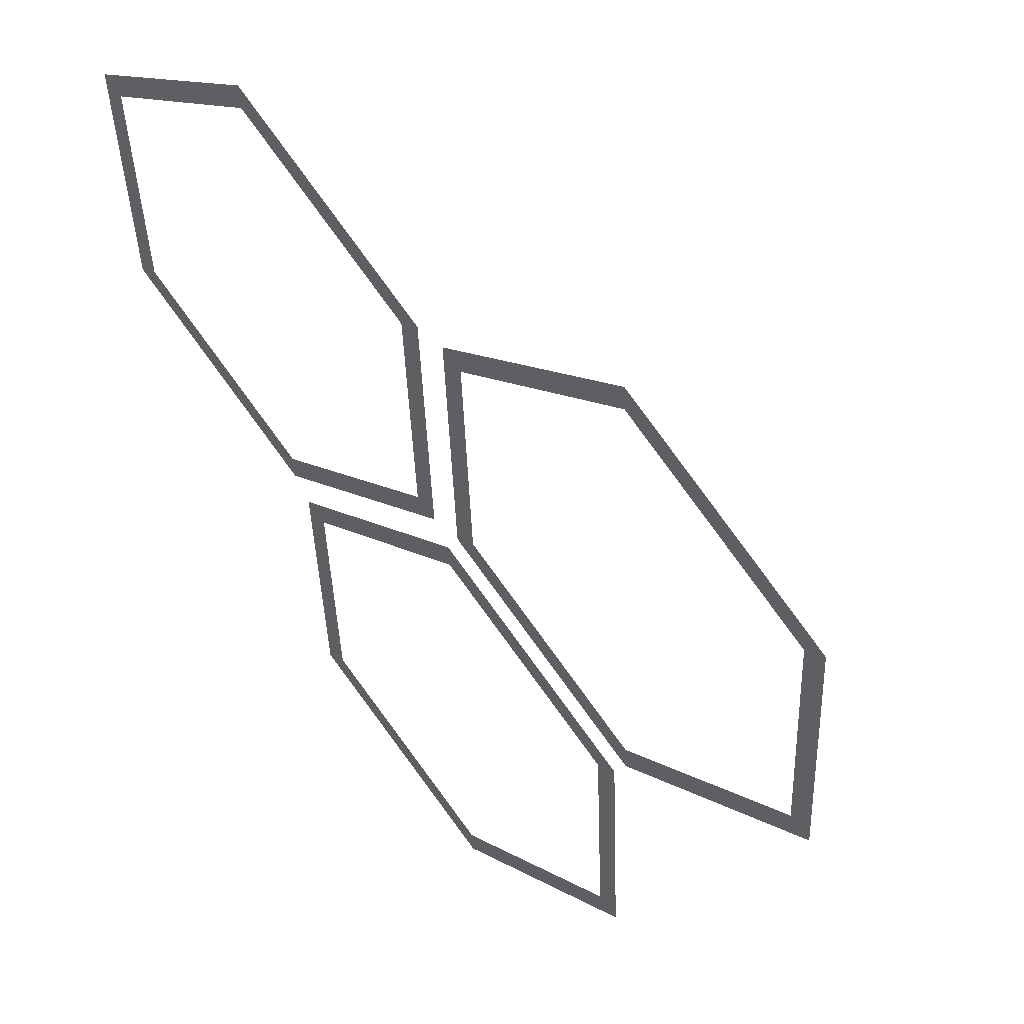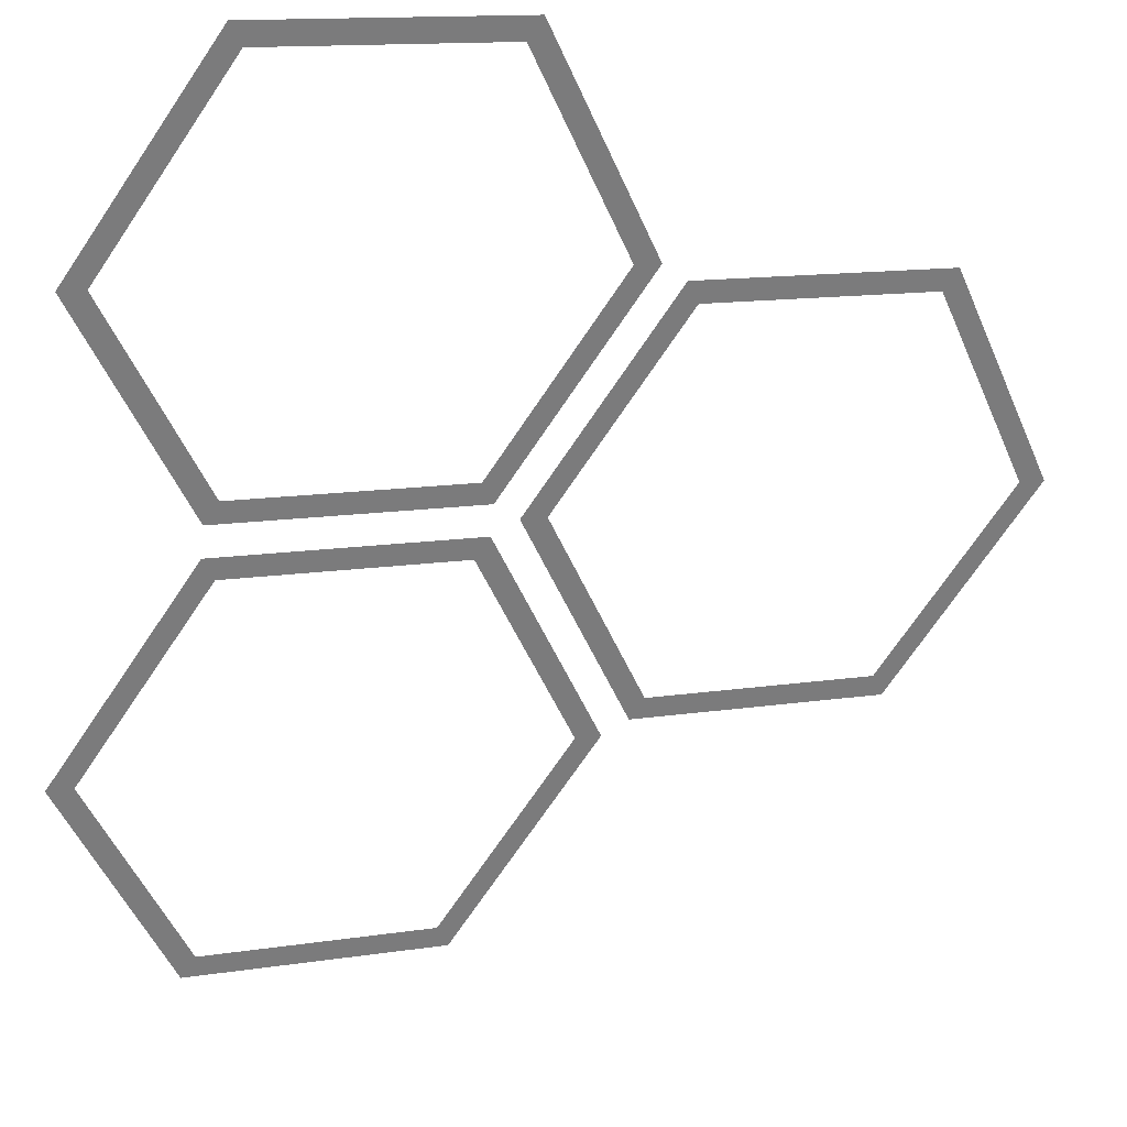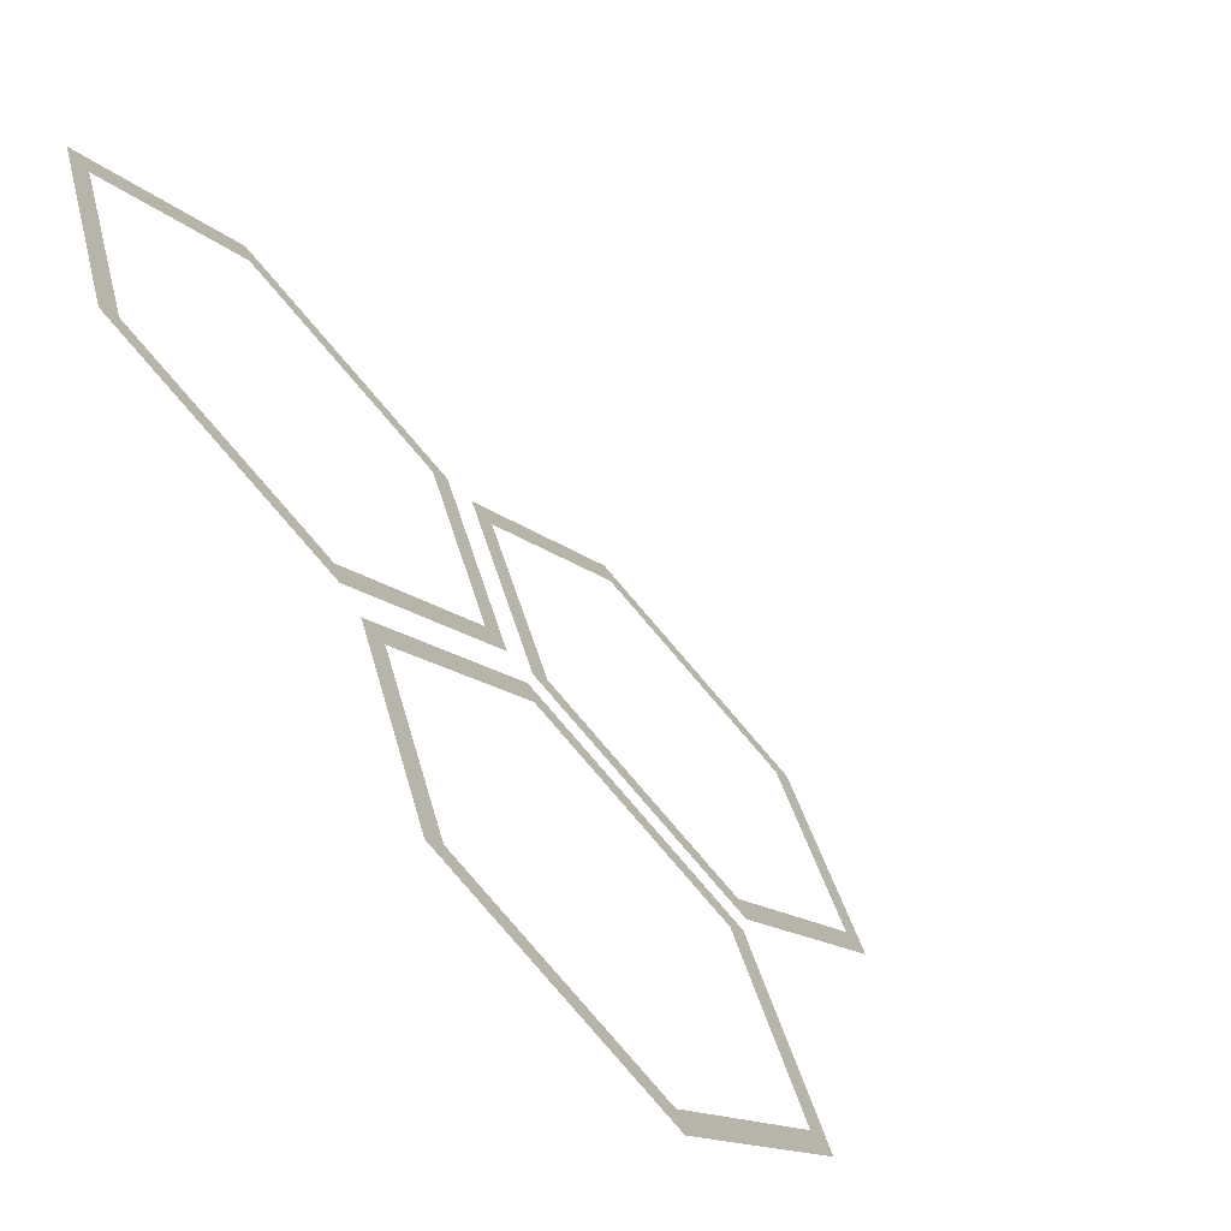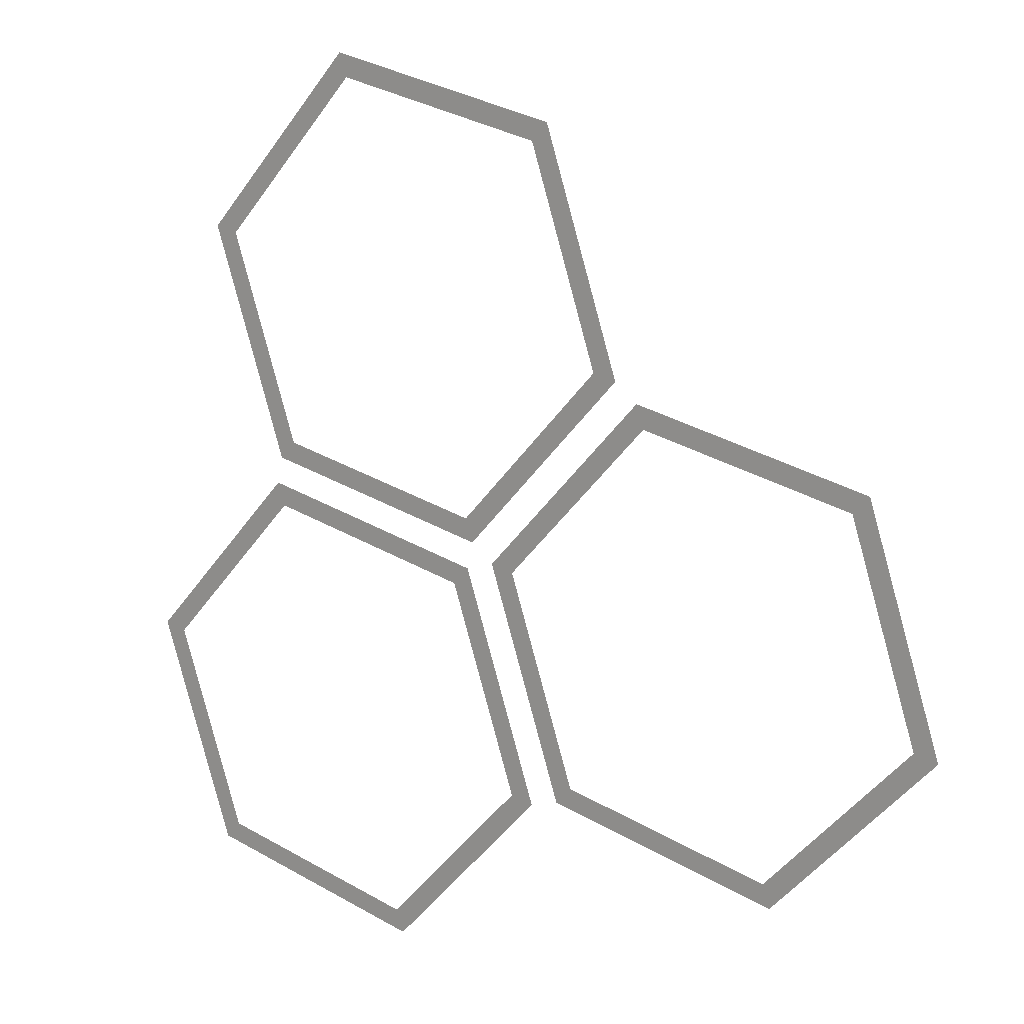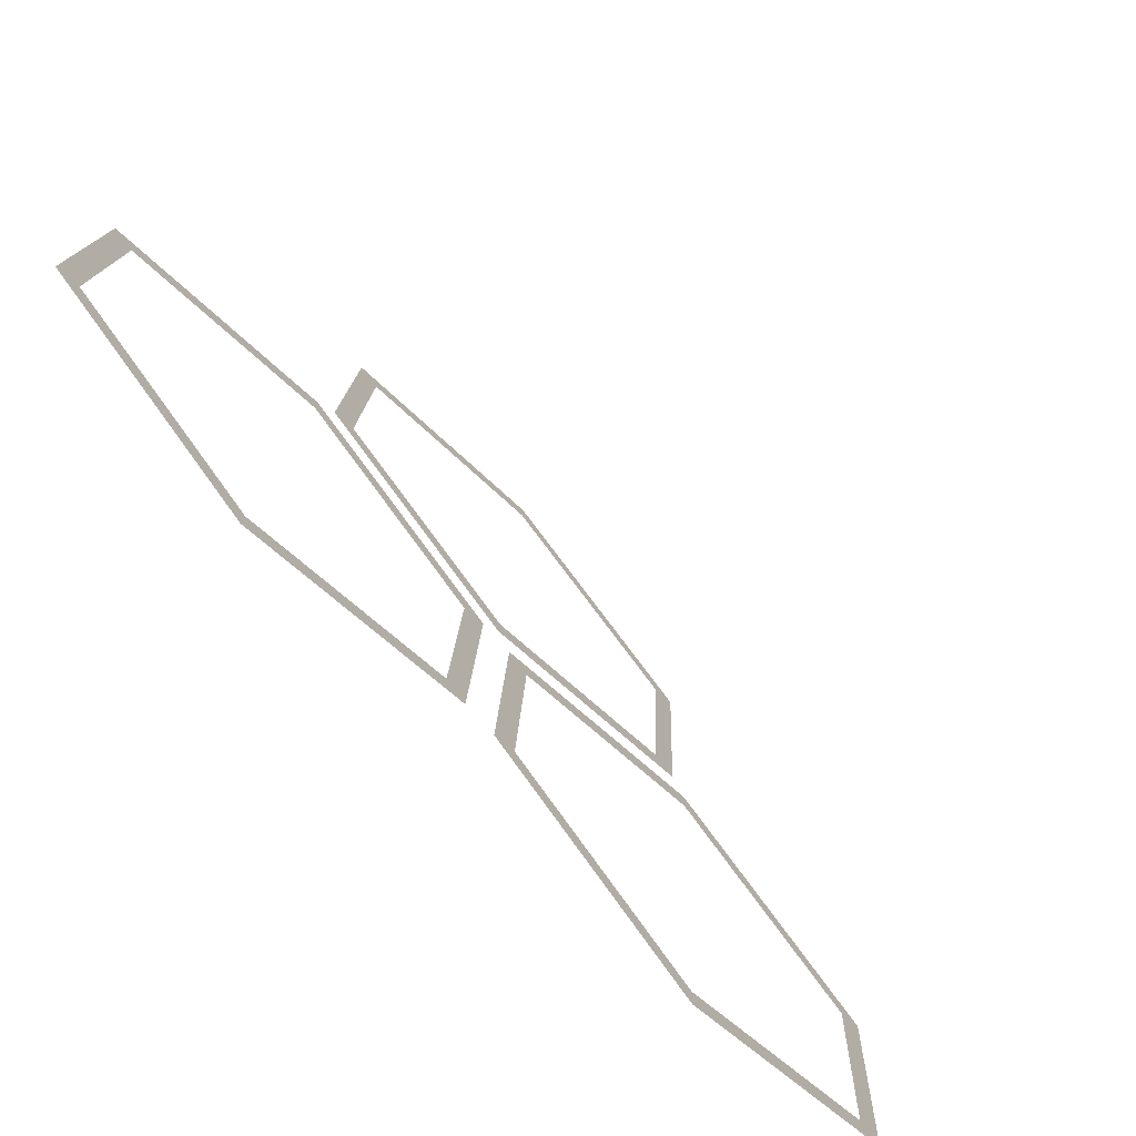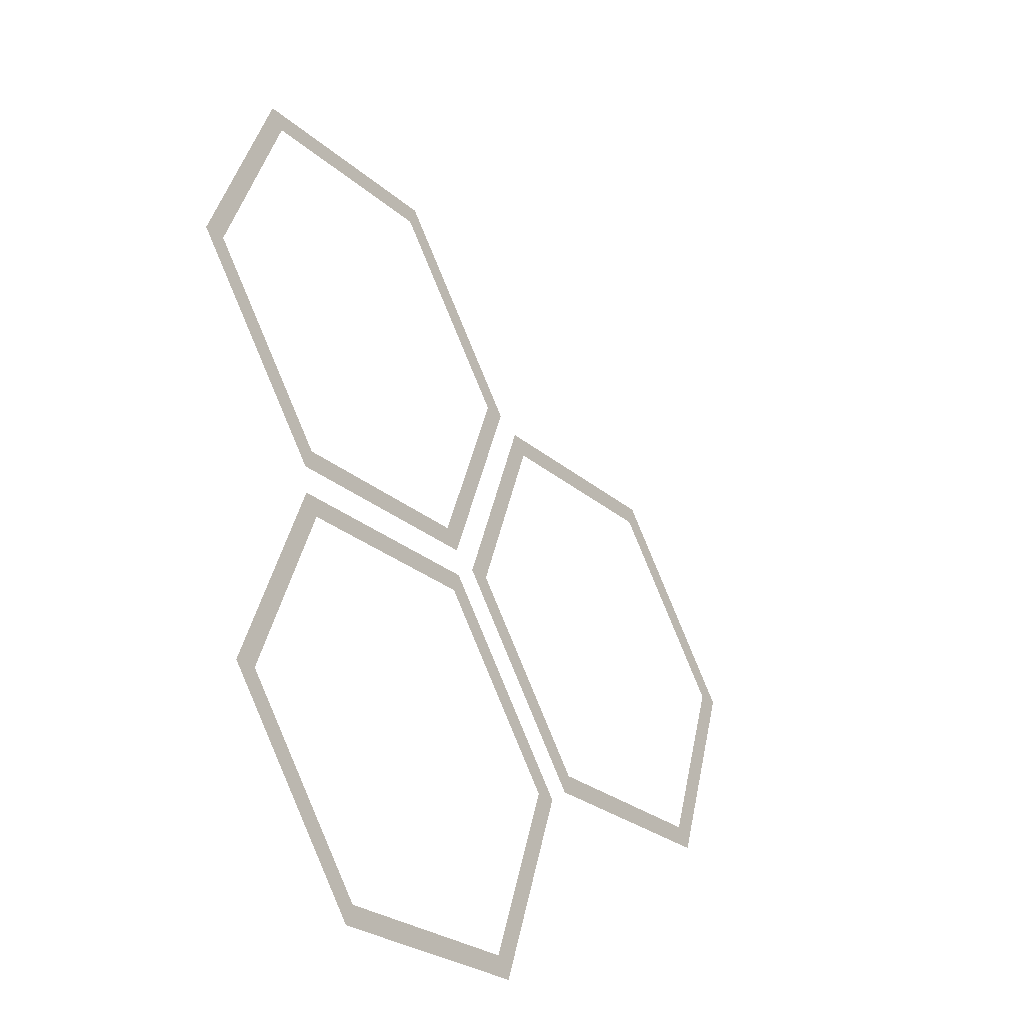
<metadata>
{"format":"obj","ext":"obj","renderer":"f3d","projection":"perspective","resolution":1024,"background":"white","views":[{"elev":-22.3,"azim":20.5,"up":"+Z"},{"elev":74.8,"azim":98.9,"up":"+Z"},{"elev":6.4,"azim":45.4,"up":"+Z"},{"elev":-14.7,"azim":-96.6,"up":"+Y"},{"elev":29.8,"azim":20.0,"up":"+Z"},{"elev":8.8,"azim":-19.9,"up":"+Y"}]}
</metadata>
<code>
g Blktek_03Line
v 11.59 8.052 11.72
v 11.66 8.13 11.59
v 10.36 8.886 12.38
v 10.42 8.733 12.43
v 12.05 6.67 12.17
v 12.18 6.594 12.09
v 11.34 5.968 13.33
v 11.39 5.815 13.38
v 10.17 6.649 14.03
v 10.09 6.571 14.16
v 9.709 8.031 13.58
v 9.579 8.107 13.66
v 10.42 8.733 12.43
v 10.36 8.886 12.38
v 11.89 10.52 9.807
v 11.97 10.6 9.679
v 10.67 11.36 10.46
v 10.72 11.2 10.51
v 12.35 9.139 10.26
v 12.48 9.063 10.18
v 11.64 8.437 11.41
v 11.69 8.284 11.46
v 10.47 9.118 12.12
v 10.4 9.04 12.25
v 10.01 10.5 11.67
v 9.882 10.58 11.74
v 10.72 11.2 10.51
v 10.67 11.36 10.46
v 13.82 8.077 9.505
v 13.9 8.155 9.377
v 12.6 8.911 10.16
v 12.65 8.758 10.21
v 14.28 6.695 9.956
v 14.41 6.62 9.878
v 13.58 5.994 11.11
v 13.63 5.84 11.16
v 12.41 6.674 11.81
v 12.33 6.596 11.94
v 11.95 8.056 11.36
v 11.82 8.132 11.44
v 12.65 8.758 10.21
v 12.6 8.911 10.16
f 1 2 3
f 1 3 4
f 5 2 1
f 5 6 2
f 7 6 5
f 7 8 6
f 9 8 7
f 9 10 8
f 11 10 9
f 11 12 10
f 13 12 11
f 13 14 12
f 15 16 17
f 15 17 18
f 19 16 15
f 19 20 16
f 21 20 19
f 21 22 20
f 23 22 21
f 23 24 22
f 25 24 23
f 25 26 24
f 27 26 25
f 27 28 26
f 29 30 31
f 29 31 32
f 33 30 29
f 33 34 30
f 35 34 33
f 35 36 34
f 37 36 35
f 37 38 36
f 39 38 37
f 39 40 38
f 41 40 39
f 41 42 40

</code>
